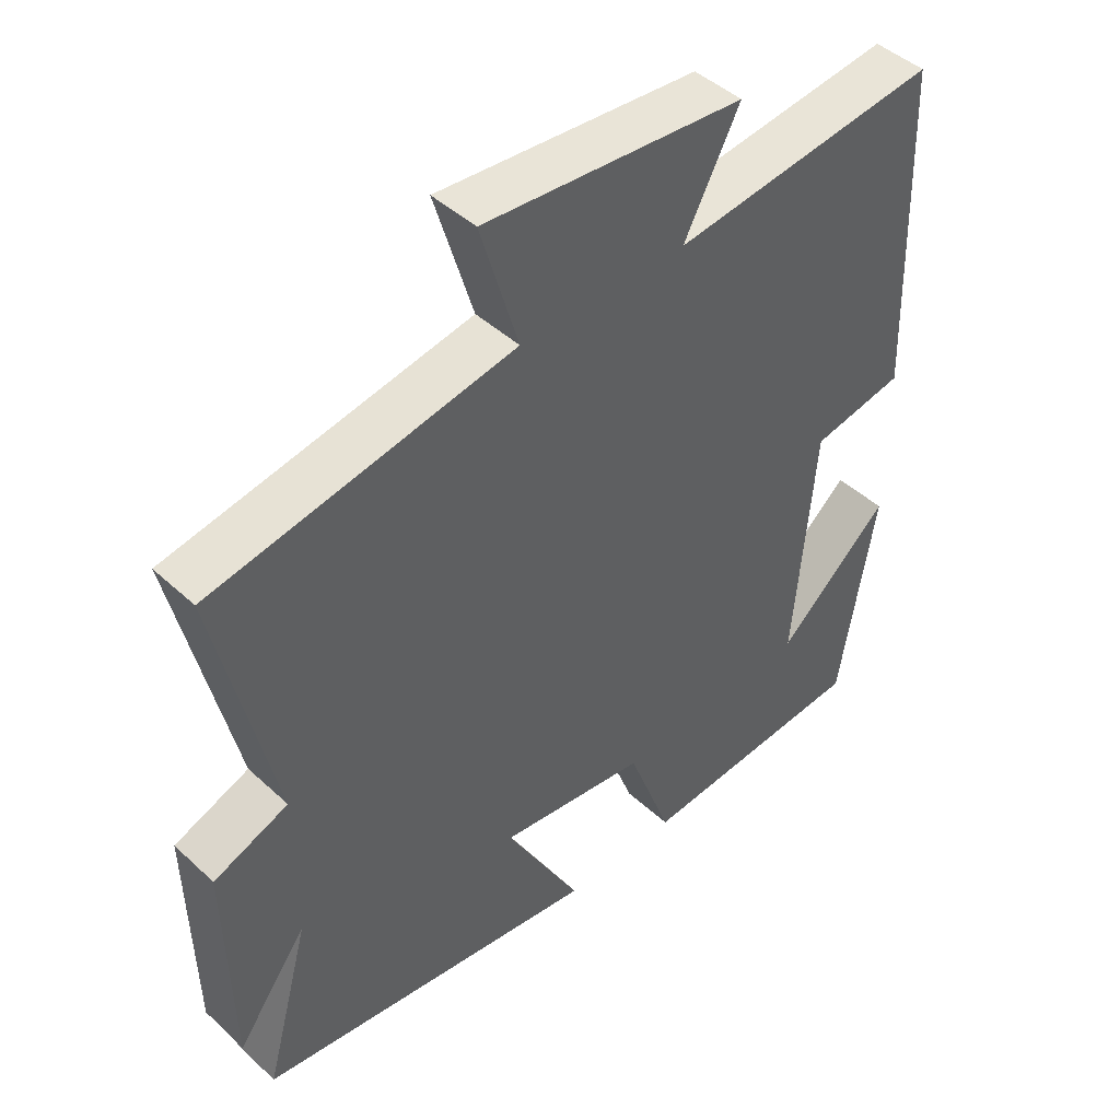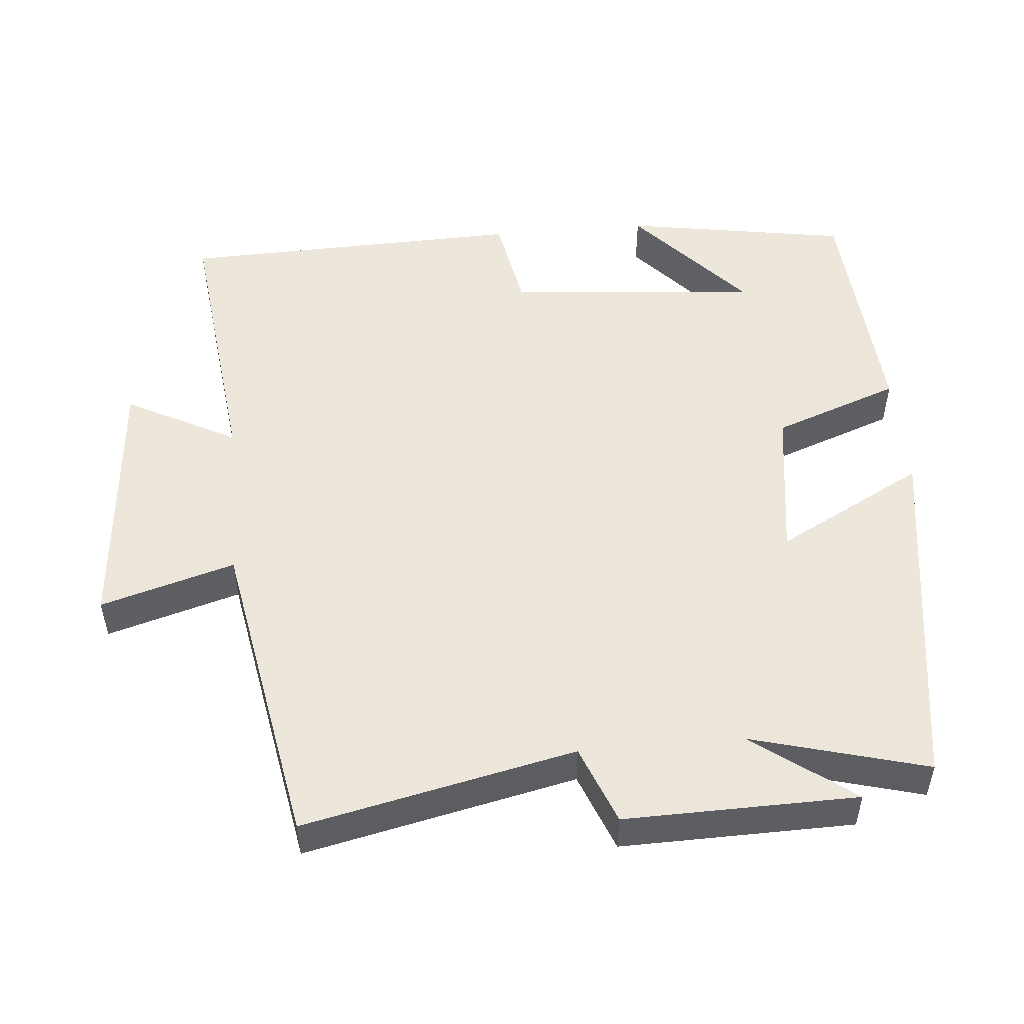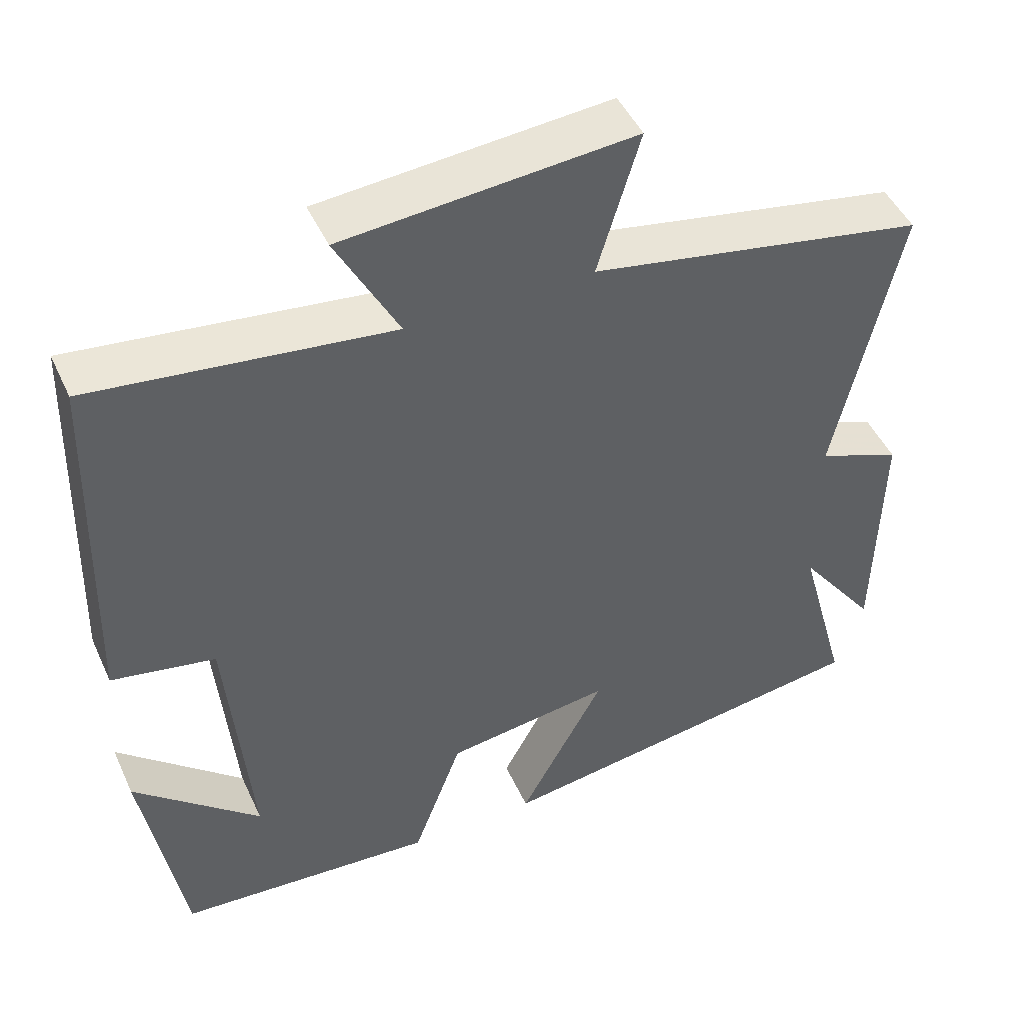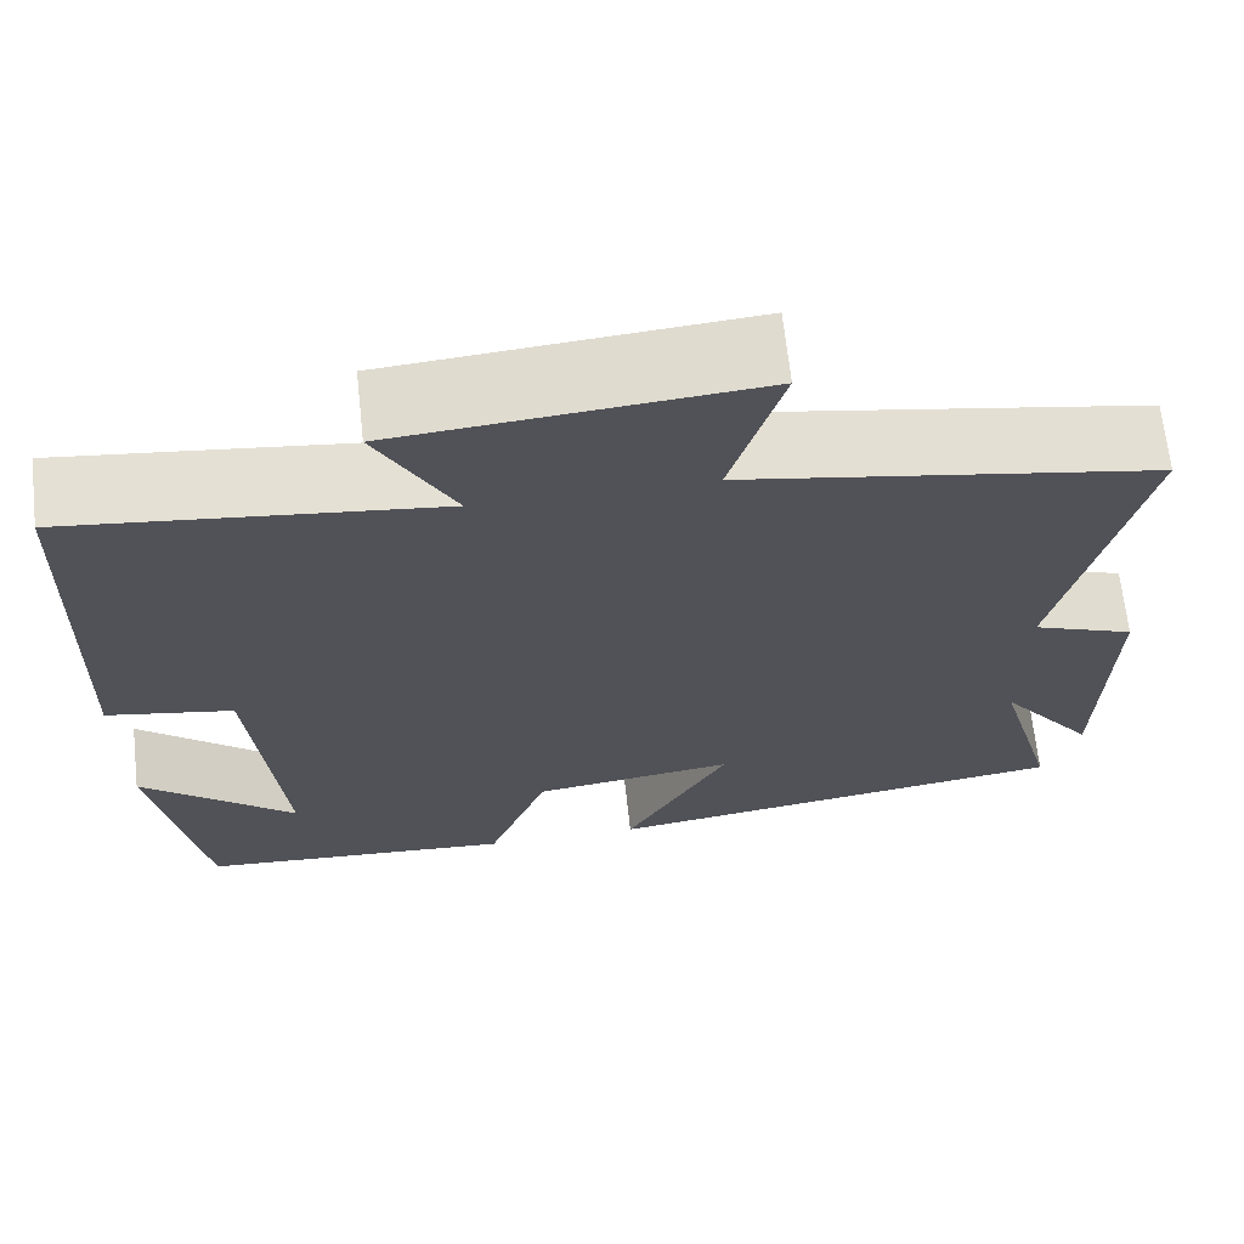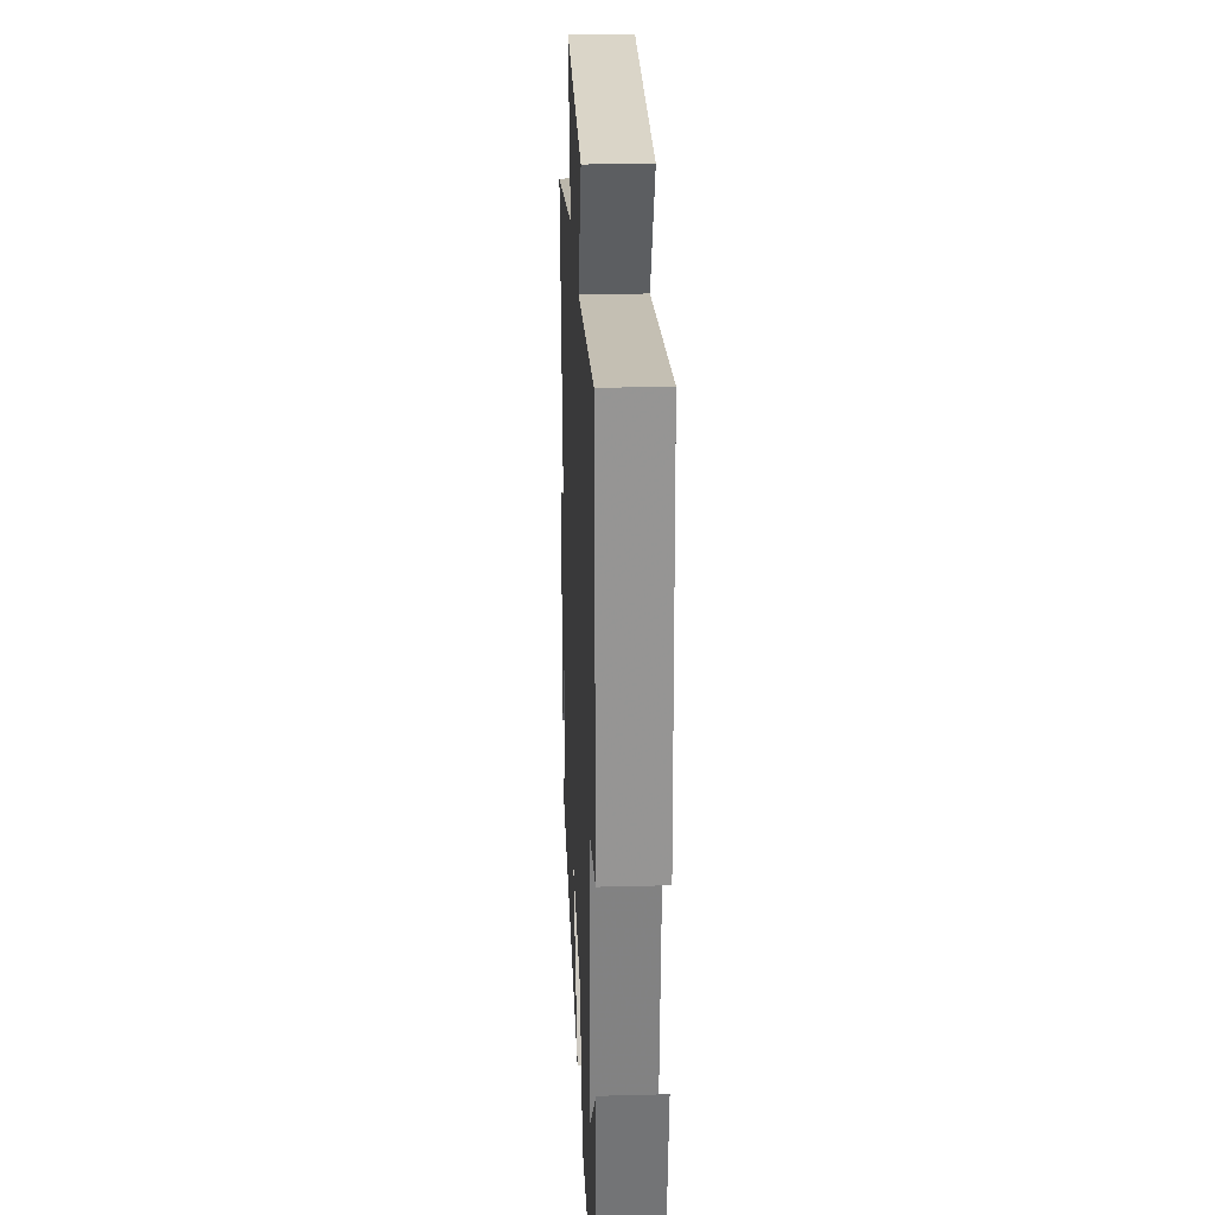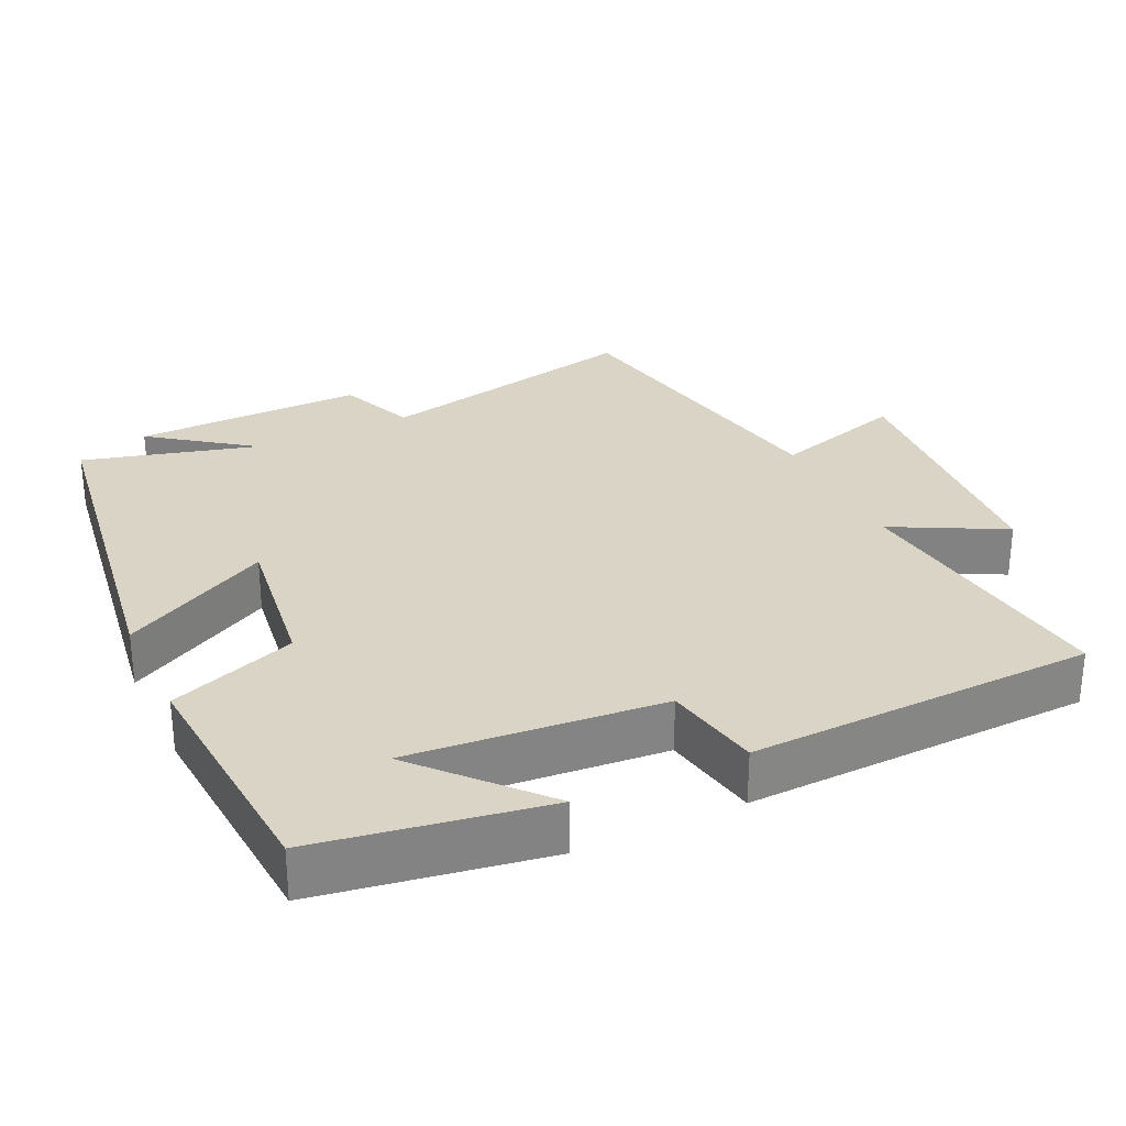
<metadata>
{"format":"obj","ext":"obj","renderer":"f3d","projection":"perspective","resolution":1024,"background":"white","views":[{"elev":45.2,"azim":136.7,"up":"+Z"},{"elev":50.9,"azim":85.0,"up":"+Y"},{"elev":47.1,"azim":-23.9,"up":"+Z"},{"elev":67.6,"azim":-6.3,"up":"+Z"},{"elev":24.6,"azim":-92.5,"up":"+Z"},{"elev":28.9,"azim":-115.4,"up":"+Y"}]}
</metadata>
<code>
v 0.566 0.07 -0.425
v 0.061 0.07 -0.5
v 0.172 0.07 -0.294
v -0.044 0.07 -0.324
v -0.109 0.07 -0.5
v -0.448 0.07 -0.476
v -0.5 0.07 -0.162
v -0.335 0.07 -0.309
v -0.365 0.07 0.041
v -0.5 0.07 0.066
v -0.485 0.07 0.546
v -0.097 0.07 0.5
v -0.178 0.07 0.654
v 0.2 0.07 0.686
v 0.145 0.07 0.5
v 0.583 0.07 0.42
v 0.5 0.07 0.044
v 0.609 0.07 0.001
v 0.603 0.07 -0.321
v 0.5 0.07 -0.182
v 0.566 0 -0.425
v 0.061 0 -0.5
v 0.172 0 -0.294
v -0.044 0 -0.324
v -0.109 0 -0.5
v -0.448 0 -0.476
v -0.5 0 -0.162
v -0.335 0 -0.309
v -0.365 0 0.041
v -0.5 0 0.066
v -0.485 0 0.546
v -0.097 0 0.5
v -0.178 0 0.654
v 0.2 0 0.686
v 0.145 0 0.5
v 0.583 0 0.42
v 0.5 0 0.044
v 0.609 0 0.001
v 0.603 0 -0.321
v 0.5 0 -0.182
f 17 18 19 20
f 15 16 17
f 15 17 20
f 12 13 14 15
f 12 15 20 1
f 9 10 11 12
f 8 9 12
f 6 7 8
f 4 5 6 8
f 3 4 8 12
f 1 2 3
f 1 3 12
f 40 39 38 37
f 37 36 35
f 40 37 35
f 35 34 33 32
f 21 40 35 32
f 32 31 30 29
f 32 29 28
f 28 27 26
f 28 26 25 24
f 32 28 24 23
f 23 22 21
f 32 23 21
f 1 21 22 2
f 2 22 23 3
f 3 23 24 4
f 4 24 25 5
f 5 25 26 6
f 6 26 27 7
f 7 27 28 8
f 8 28 29 9
f 9 29 30 10
f 10 30 31 11
f 11 31 32 12
f 12 32 33 13
f 13 33 34 14
f 14 34 35 15
f 15 35 36 16
f 16 36 37 17
f 17 37 38 18
f 18 38 39 19
f 19 39 40 20
f 20 40 21 1

</code>
